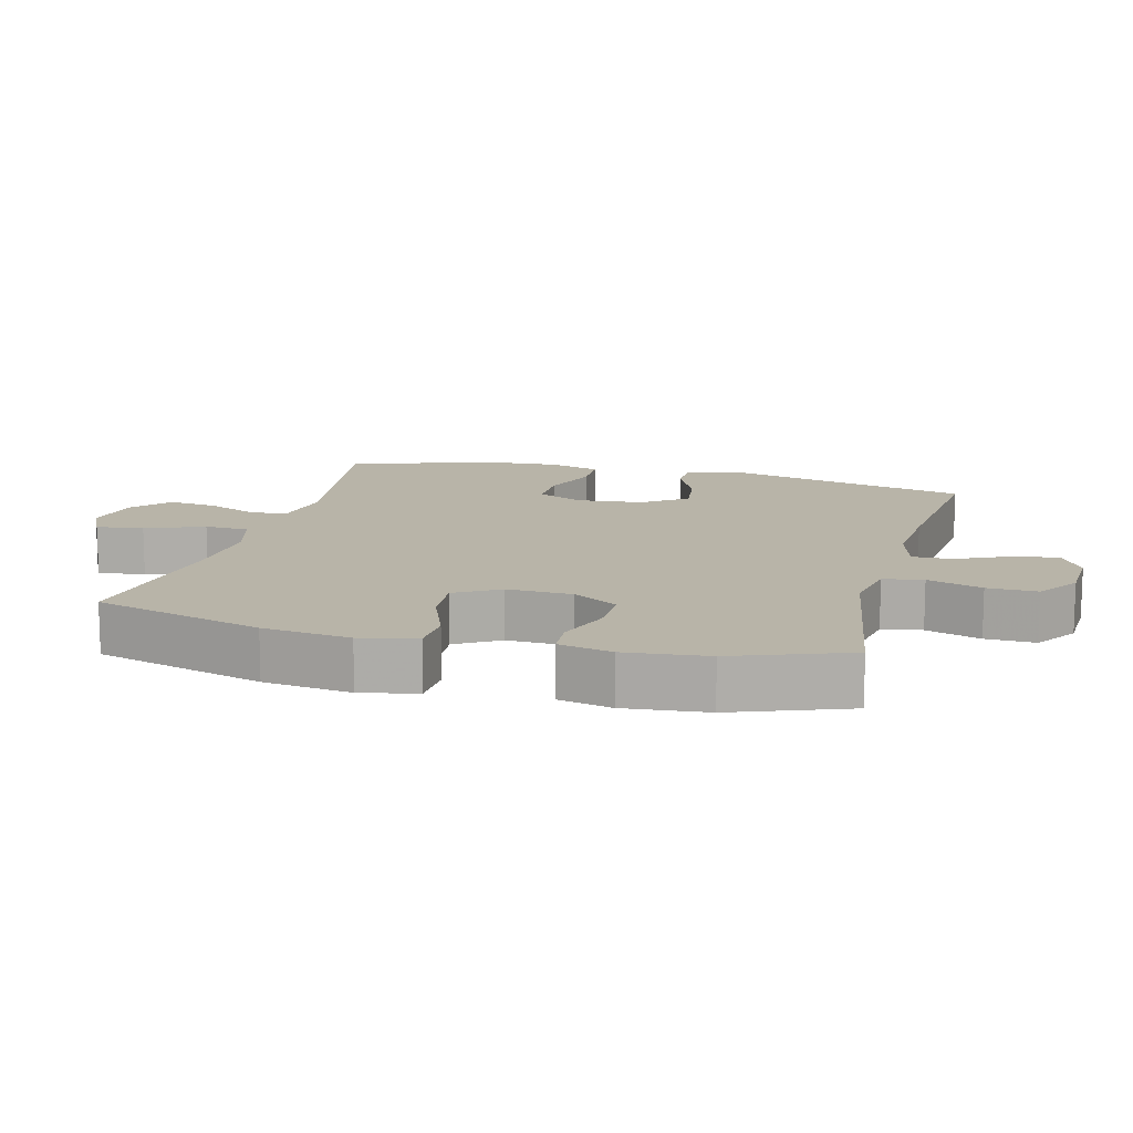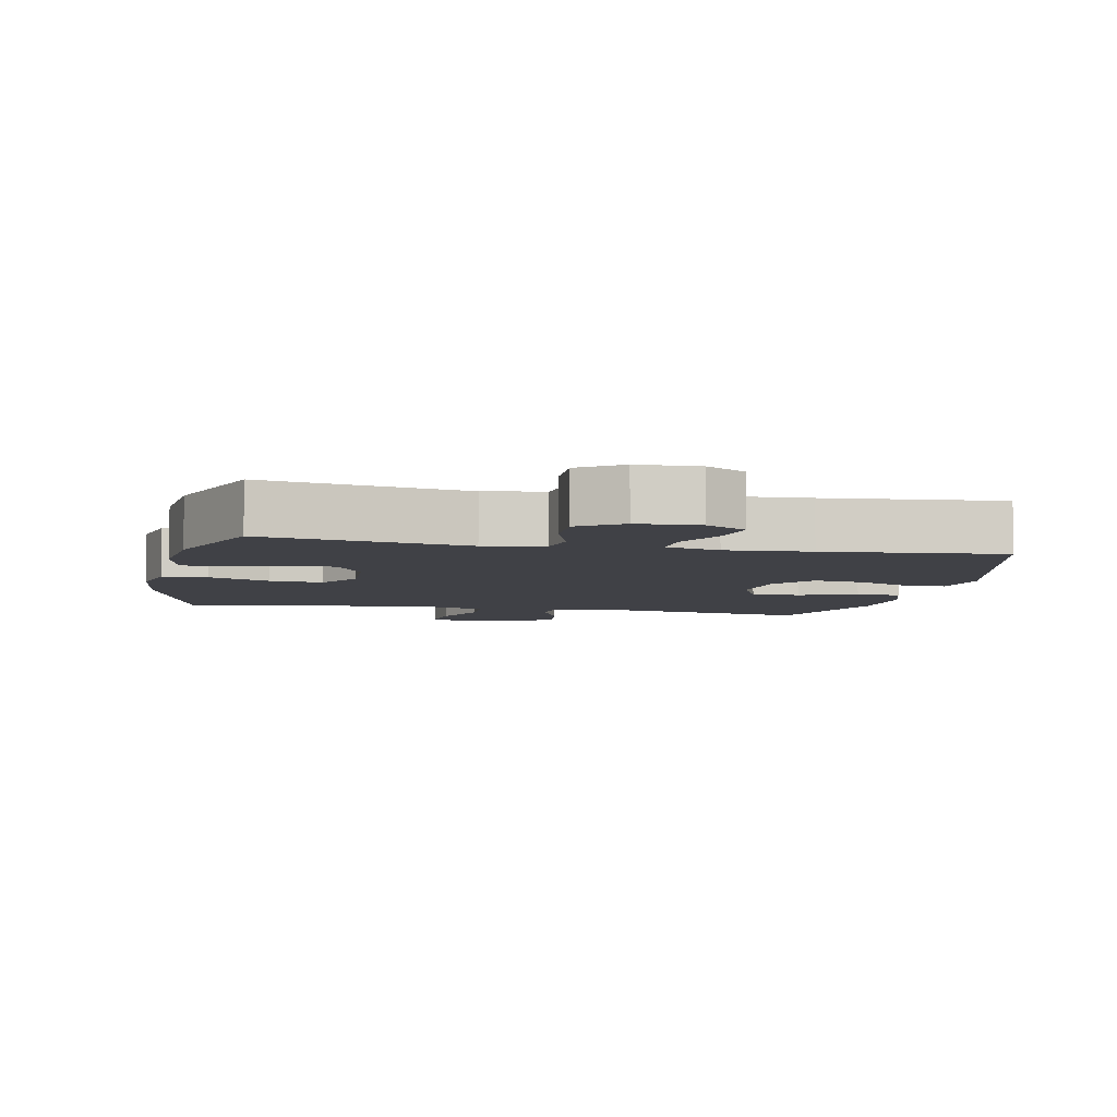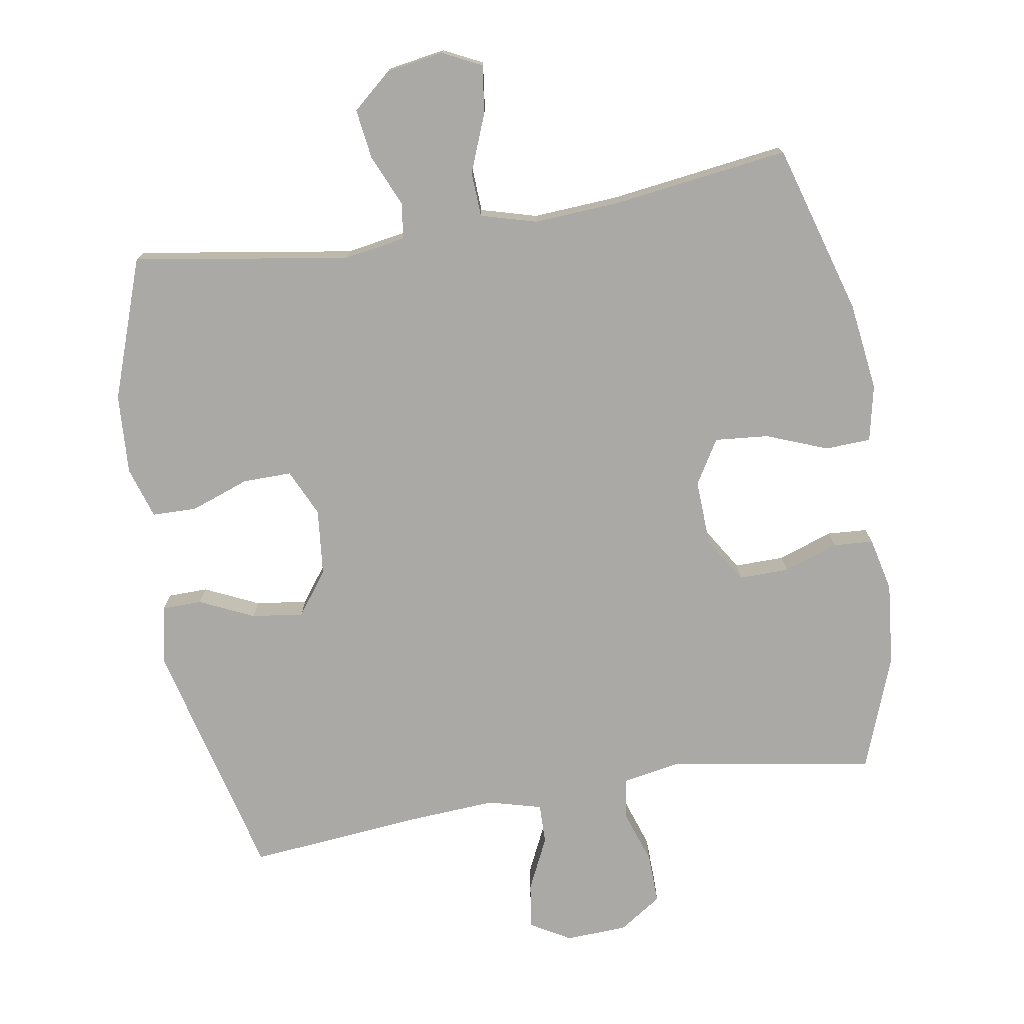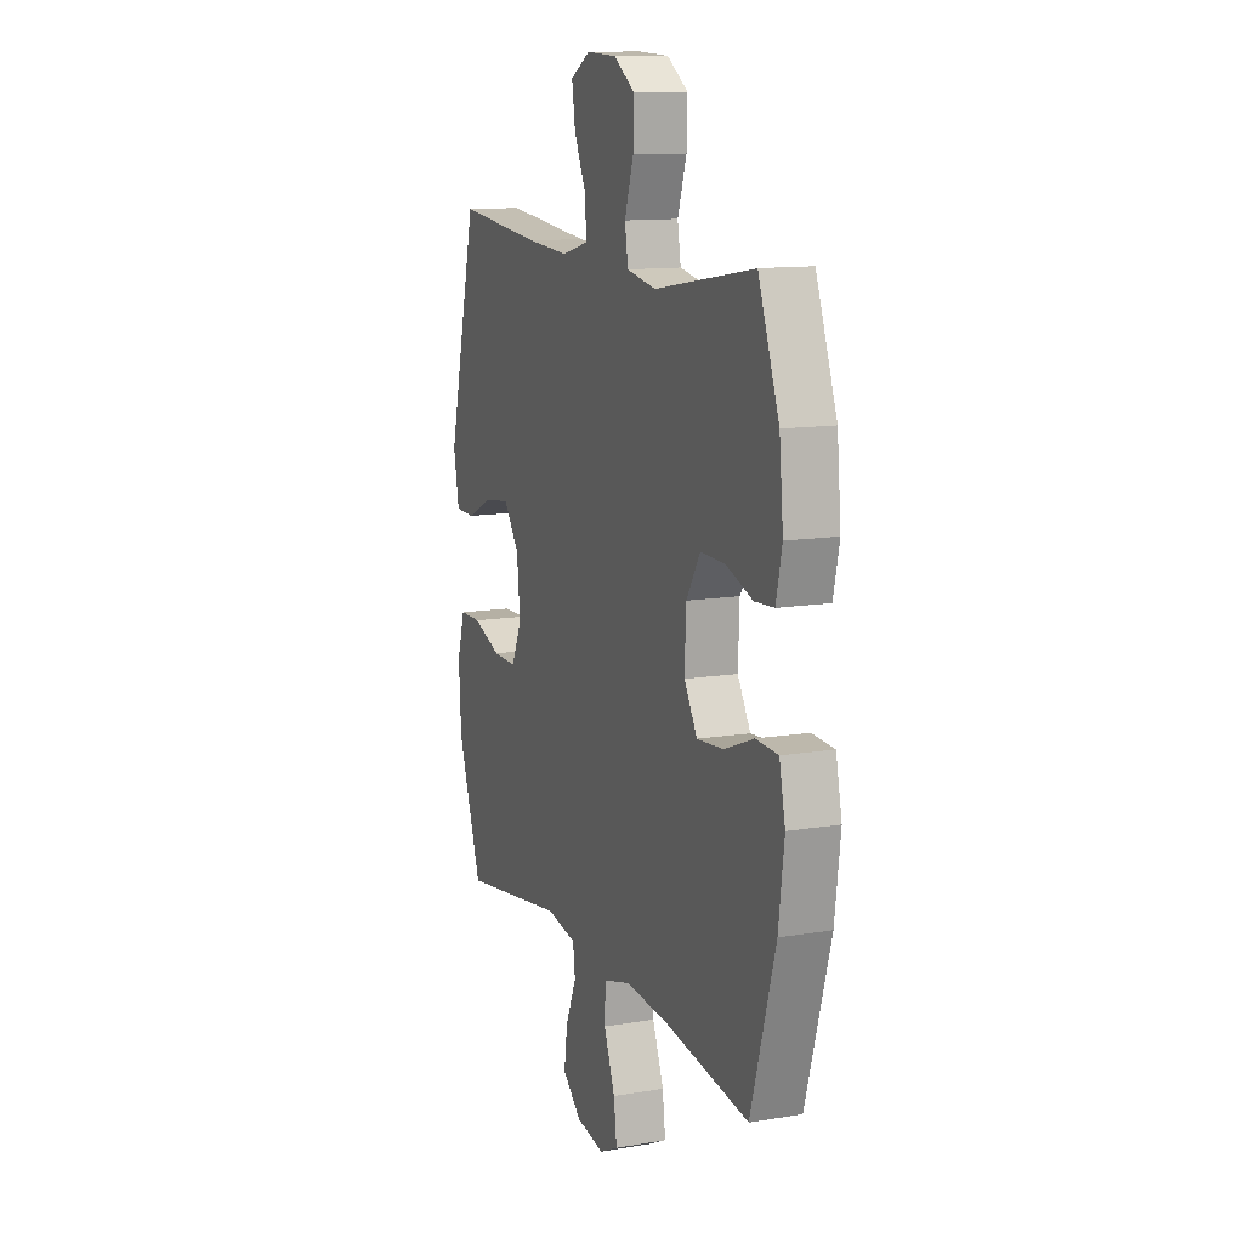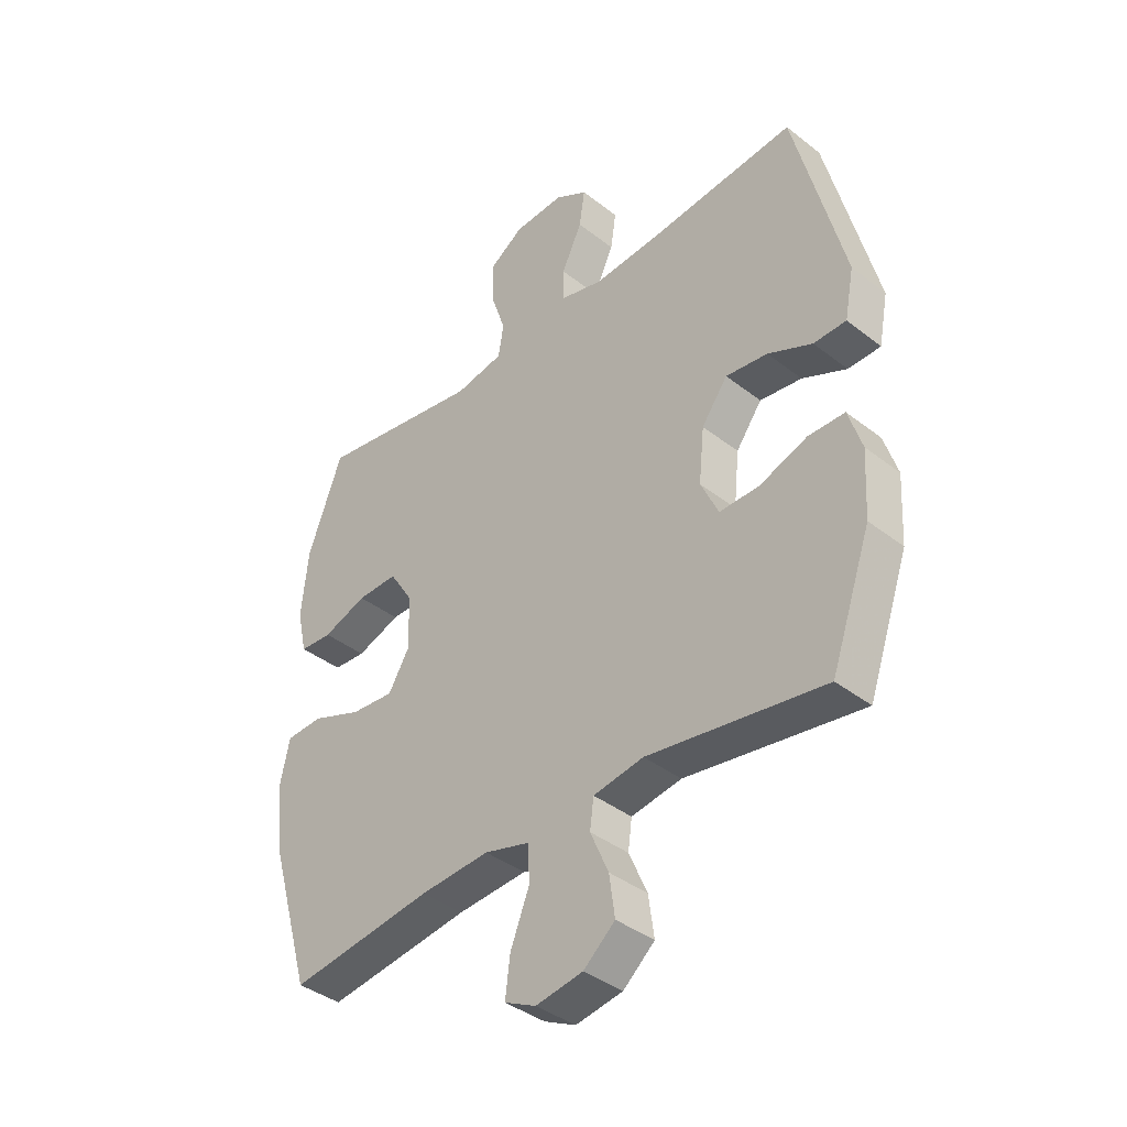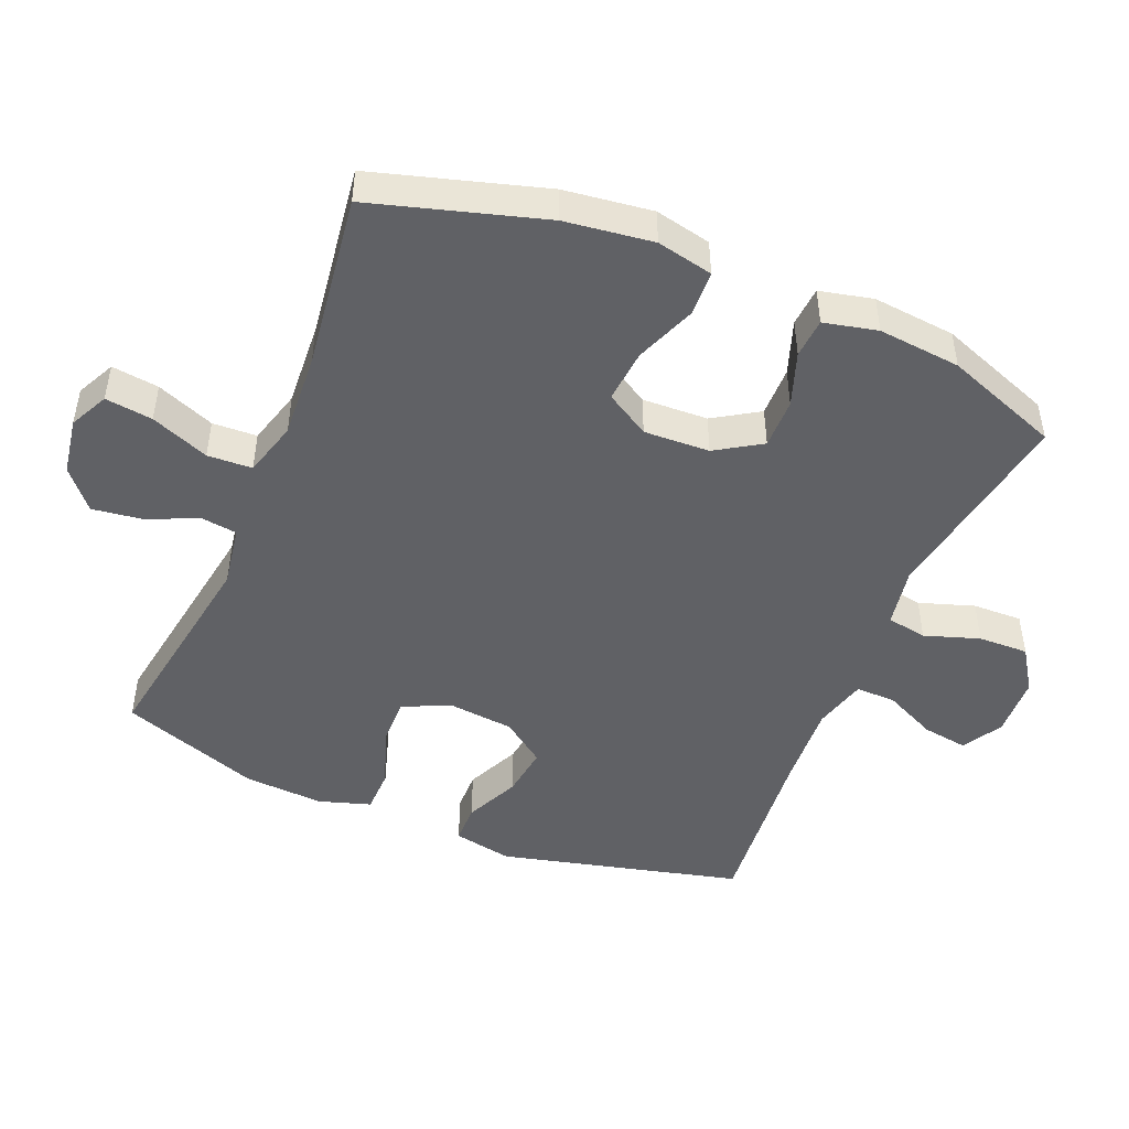
<metadata>
{"format":"obj","ext":"obj","renderer":"f3d","projection":"perspective","resolution":1024,"background":"white","views":[{"elev":13.0,"azim":-75.3,"up":"+Y"},{"elev":-6.0,"azim":-11.9,"up":"+Y"},{"elev":-75.3,"azim":-170.6,"up":"+Y"},{"elev":12.4,"azim":-111.4,"up":"+Z"},{"elev":-39.4,"azim":45.9,"up":"+Z"},{"elev":-47.5,"azim":-112.6,"up":"+Y"}]}
</metadata>
<code>
v 0.5 0.07 -0.5
v 0.182 0.07 -0.45
v 0.091 0.07 -0.465
v 0.084 0.07 -0.518
v 0.117 0.07 -0.594
v 0.127 0.07 -0.667
v 0.07 0.07 -0.716
v -0.015 0.07 -0.73
v -0.072 0.07 -0.702
v -0.063 0.07 -0.632
v -0.029 0.07 -0.546
v -0.032 0.07 -0.48
v -0.114 0.07 -0.457
v -0.24 0.07 -0.465
v -0.5 0.07 -0.5
v -0.574 0.07 -0.248
v -0.591 0.07 -0.118
v -0.573 0.07 -0.035
v -0.506 0.07 -0.032
v -0.416 0.07 -0.067
v -0.337 0.07 -0.074
v -0.298 0.07 -0.009
v -0.302 0.07 0.088
v -0.344 0.07 0.155
v -0.418 0.07 0.154
v -0.498 0.07 0.126
v -0.557 0.07 0.13
v -0.575 0.07 0.209
v -0.563 0.07 0.331
v -0.5 0.07 0.5
v -0.2 0.07 0.45
v -0.112 0.07 0.466
v -0.102 0.07 0.525
v -0.129 0.07 0.606
v -0.131 0.07 0.68
v -0.068 0.07 0.722
v 0.023 0.07 0.726
v 0.082 0.07 0.692
v 0.072 0.07 0.625
v 0.035 0.07 0.547
v 0.034 0.07 0.488
v 0.113 0.07 0.467
v 0.238 0.07 0.475
v 0.5 0.07 0.5
v 0.589 0.07 0.143
v 0.572 0.07 0.055
v 0.513 0.07 0.054
v 0.433 0.07 0.091
v 0.357 0.07 0.101
v 0.31 0.07 0.037
v 0.3 0.07 -0.061
v 0.332 0.07 -0.13
v 0.404 0.07 -0.129
v 0.49 0.07 -0.098
v 0.556 0.07 -0.099
v 0.58 0.07 -0.175
v 0.573 0.07 -0.293
v 0.5 0 -0.5
v 0.182 0 -0.45
v 0.091 0 -0.465
v 0.084 0 -0.518
v 0.117 0 -0.594
v 0.127 0 -0.667
v 0.07 0 -0.716
v -0.015 0 -0.73
v -0.072 0 -0.702
v -0.063 0 -0.632
v -0.029 0 -0.546
v -0.032 0 -0.48
v -0.114 0 -0.457
v -0.24 0 -0.465
v -0.5 0 -0.5
v -0.574 0 -0.248
v -0.591 0 -0.118
v -0.573 0 -0.035
v -0.506 0 -0.032
v -0.416 0 -0.067
v -0.337 0 -0.074
v -0.298 0 -0.009
v -0.302 0 0.088
v -0.344 0 0.155
v -0.418 0 0.154
v -0.498 0 0.126
v -0.557 0 0.13
v -0.575 0 0.209
v -0.563 0 0.331
v -0.5 0 0.5
v -0.2 0 0.45
v -0.112 0 0.466
v -0.102 0 0.525
v -0.129 0 0.606
v -0.131 0 0.68
v -0.068 0 0.722
v 0.023 0 0.726
v 0.082 0 0.692
v 0.072 0 0.625
v 0.035 0 0.547
v 0.034 0 0.488
v 0.113 0 0.467
v 0.238 0 0.475
v 0.5 0 0.5
v 0.589 0 0.143
v 0.572 0 0.055
v 0.513 0 0.054
v 0.433 0 0.091
v 0.357 0 0.101
v 0.31 0 0.037
v 0.3 0 -0.061
v 0.332 0 -0.13
v 0.404 0 -0.129
v 0.49 0 -0.098
v 0.556 0 -0.099
v 0.58 0 -0.175
v 0.573 0 -0.293
f 56 57 1 2
f 53 54 55 56
f 52 53 56 2
f 51 52 2 3
f 50 51 3
f 45 46 47 48
f 43 44 45 48
f 42 43 48 49
f 41 42 49 50
f 37 38 39 40
f 37 40 41
f 36 37 41
f 33 34 35 36
f 32 33 36 41
f 31 32 41 50
f 25 26 27 28
f 24 25 28 29
f 17 18 19 20
f 17 20 21
f 14 15 16 17
f 13 14 17 21
f 12 13 21 22
f 8 9 10 11
f 8 11 12
f 7 8 12
f 4 5 6 7
f 4 7 12
f 3 4 12 22
f 24 29 30 31
f 23 24 31 50
f 3 22 23 50
f 59 58 114 113
f 113 112 111 110
f 59 113 110 109
f 60 59 109 108
f 60 108 107
f 105 104 103 102
f 105 102 101 100
f 106 105 100 99
f 107 106 99 98
f 97 96 95 94
f 98 97 94
f 98 94 93
f 93 92 91 90
f 98 93 90 89
f 107 98 89 88
f 85 84 83 82
f 86 85 82 81
f 77 76 75 74
f 78 77 74
f 74 73 72 71
f 78 74 71 70
f 79 78 70 69
f 68 67 66 65
f 69 68 65
f 69 65 64
f 64 63 62 61
f 69 64 61
f 79 69 61 60
f 88 87 86 81
f 107 88 81 80
f 107 80 79 60
f 1 58 59 2
f 2 59 60 3
f 3 60 61 4
f 4 61 62 5
f 5 62 63 6
f 6 63 64 7
f 7 64 65 8
f 8 65 66 9
f 9 66 67 10
f 10 67 68 11
f 11 68 69 12
f 12 69 70 13
f 13 70 71 14
f 14 71 72 15
f 15 72 73 16
f 16 73 74 17
f 17 74 75 18
f 18 75 76 19
f 19 76 77 20
f 20 77 78 21
f 21 78 79 22
f 22 79 80 23
f 23 80 81 24
f 24 81 82 25
f 25 82 83 26
f 26 83 84 27
f 27 84 85 28
f 28 85 86 29
f 29 86 87 30
f 30 87 88 31
f 31 88 89 32
f 32 89 90 33
f 33 90 91 34
f 34 91 92 35
f 35 92 93 36
f 36 93 94 37
f 37 94 95 38
f 38 95 96 39
f 39 96 97 40
f 40 97 98 41
f 41 98 99 42
f 42 99 100 43
f 43 100 101 44
f 44 101 102 45
f 45 102 103 46
f 46 103 104 47
f 47 104 105 48
f 48 105 106 49
f 49 106 107 50
f 50 107 108 51
f 51 108 109 52
f 52 109 110 53
f 53 110 111 54
f 54 111 112 55
f 55 112 113 56
f 56 113 114 57
f 57 114 58 1

</code>
